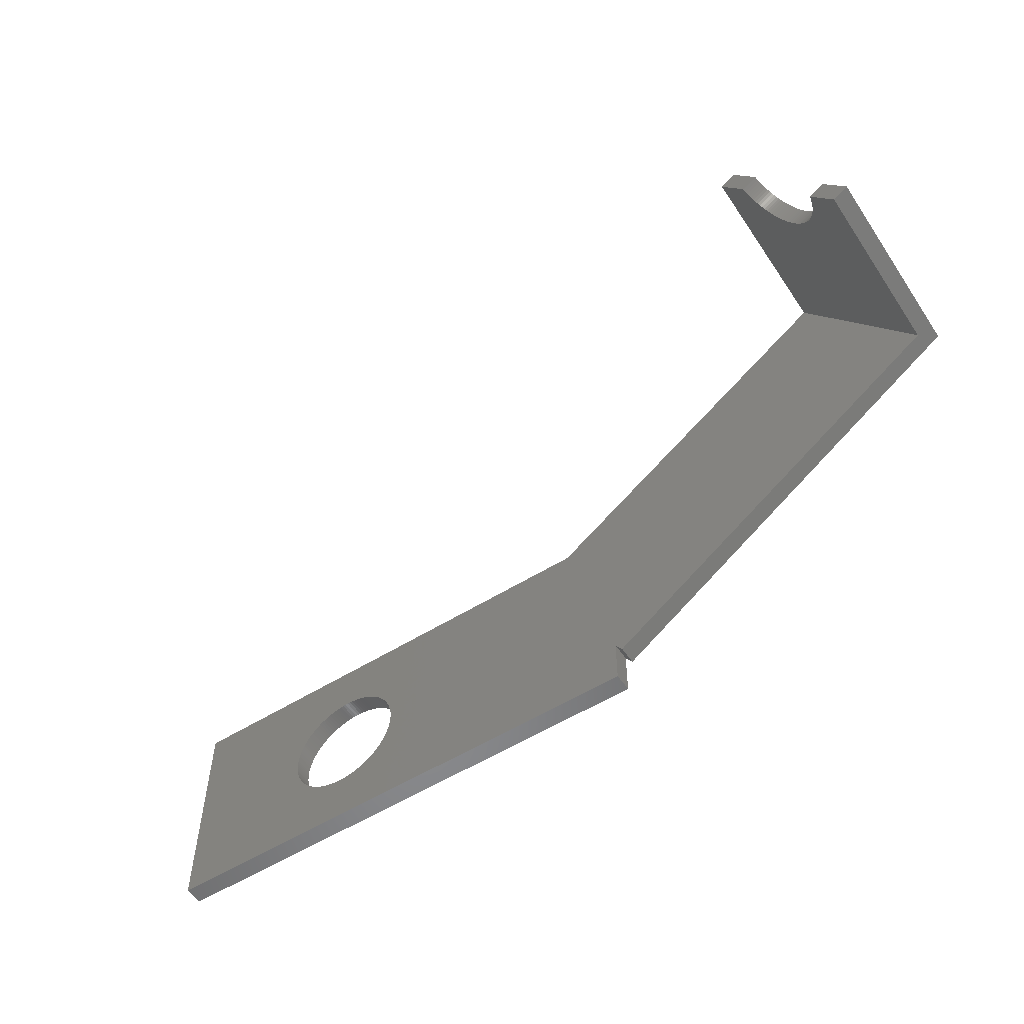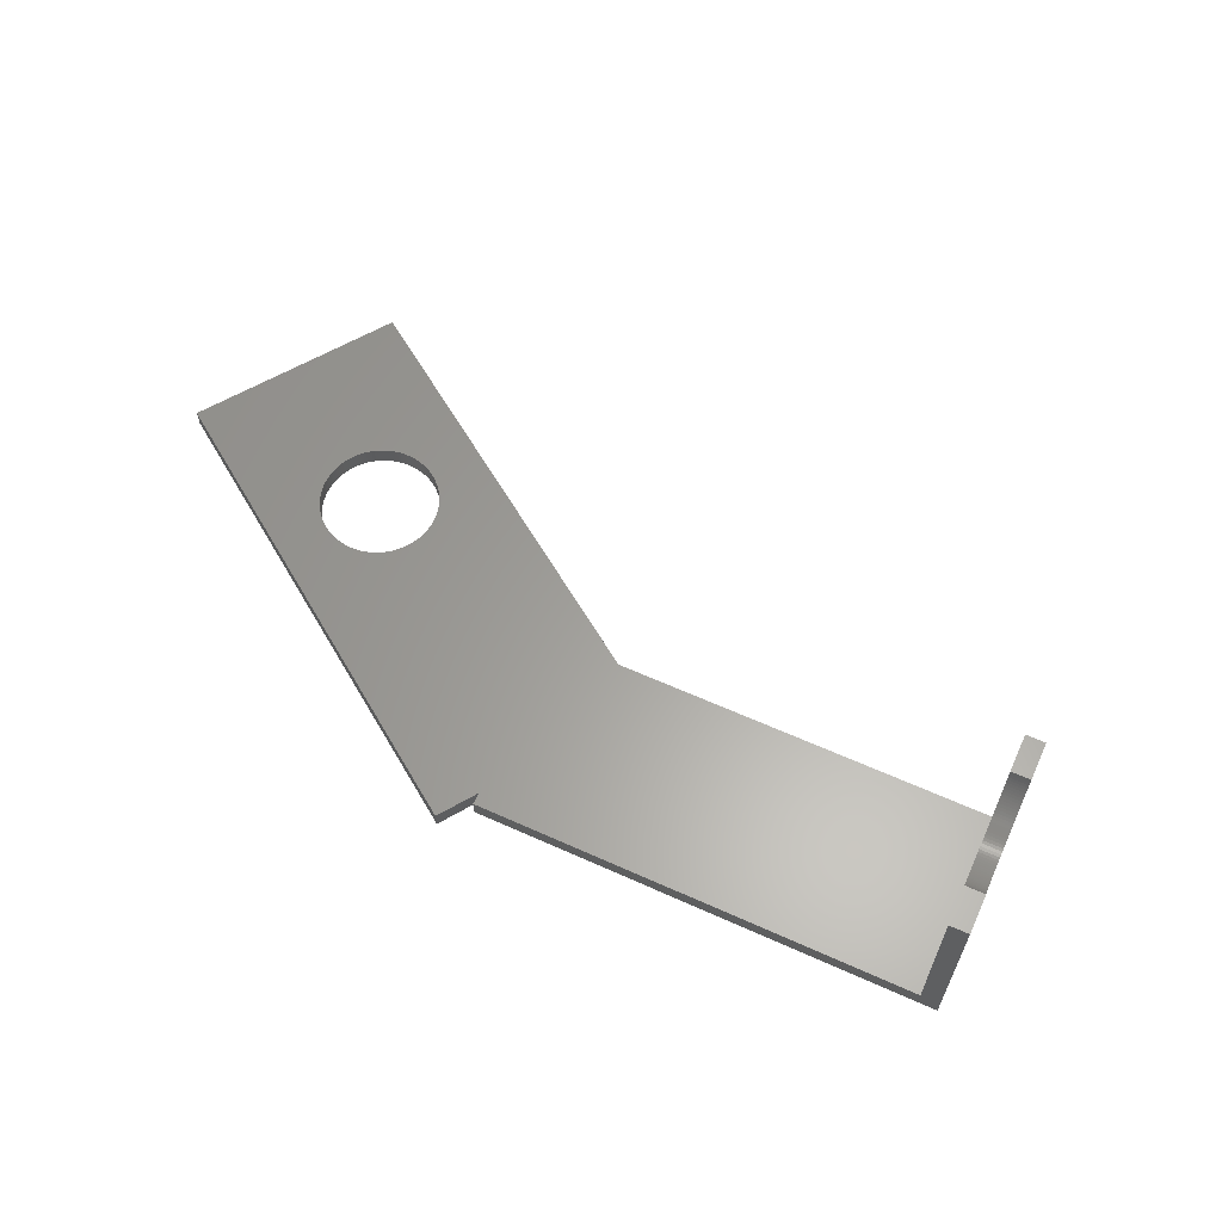
<metadata>
{"format":"stl","ext":"stl","renderer":"f3d","projection":"perspective","resolution":1024,"background":"white","views":[{"elev":-55.2,"azim":33.4,"up":"+Y"},{"elev":61.5,"azim":59.6,"up":"+Z"}]}
</metadata>
<code>
# stl→obj: 382 verts, 764 faces
v 32.87 -1.357 -0.5
v 47.5 -3.57 -0.5
v 47.5 -6 -0.5
v 33.17 -0.1558 -0.5
v 33.16 -0.3112 -0.5
v 44.85 6 -0.5
v 33.17 0 -0.5
v 33.14 -0.4659 -0.5
v 33.11 -0.6194 -0.5
v 33.08 -0.7715 -0.5
v 33.04 -0.9217 -0.5
v 32.99 -1.07 -0.5
v 32.93 -1.215 -0.5
v 32.8 -1.497 -0.5
v 32.72 -1.632 -0.5
v 32.64 -1.764 -0.5
v 32.55 -1.891 -0.5
v 32.45 -2.014 -0.5
v 32.35 -2.132 -0.5
v 32.25 -2.245 -0.5
v 32.13 -2.353 -0.5
v 32.01 -2.454 -0.5
v 31.89 -2.55 -0.5
v 31.76 -2.64 -0.5
v 31.63 -2.723 -0.5
v 31.5 -2.8 -0.5
v 31.36 -2.87 -0.5
v 31.21 -2.933 -0.5
v 31.07 -2.989 -0.5
v 30.92 -3.038 -0.5
v 30.77 -3.08 -0.5
v 30.62 -3.114 -0.5
v 30.47 -3.141 -0.5
v 30.31 -3.16 -0.5
v 20 -6 -0.5
v 30.16 -3.171 -0.5
v 30 -3.175 -0.5
v 29.84 -3.171 -0.5
v 29.69 -3.16 -0.5
v 26.83 -0.1558 -0.5
v 26.82 0 -0.5
v 26.84 -0.3112 -0.5
v 26.86 -0.4659 -0.5
v 26.89 -0.6194 -0.5
v 26.92 -0.7715 -0.5
v 26.96 -0.9217 -0.5
v 27.01 -1.07 -0.5
v 27.07 -1.215 -0.5
v 27.13 -1.357 -0.5
v 27.2 -1.497 -0.5
v 27.28 -1.632 -0.5
v 27.36 -1.764 -0.5
v 27.45 -1.891 -0.5
v 27.55 -2.014 -0.5
v 27.65 -2.132 -0.5
v 27.75 -2.245 -0.5
v 27.87 -2.353 -0.5
v 27.99 -2.454 -0.5
v 28.11 -2.55 -0.5
v 28.24 -2.64 -0.5
v 28.37 -2.723 -0.5
v 28.5 -2.8 -0.5
v 28.64 -2.87 -0.5
v 28.79 -2.933 -0.5
v 28.93 -2.989 -0.5
v 29.08 -3.038 -0.5
v 29.23 -3.08 -0.5
v 29.38 -3.114 -0.5
v 29.53 -3.141 -0.5
v 67.94 9.957 -0.5
v 47.87 -4.096 -0.5
v 62.2 18.15 -0.5
v 33.17 0.1558 -0.5
v 33.16 0.3112 -0.5
v 33.14 0.4659 -0.5
v 33.11 0.6194 -0.5
v 33.08 0.7715 -0.5
v 33.04 0.9217 -0.5
v 32.99 1.07 -0.5
v 32.93 1.215 -0.5
v 32.87 1.357 -0.5
v 32.8 1.497 -0.5
v 32.72 1.632 -0.5
v 32.64 1.764 -0.5
v 32.55 1.891 -0.5
v 32.45 2.014 -0.5
v 32.35 2.132 -0.5
v 32.25 2.245 -0.5
v 32.13 2.353 -0.5
v 32.01 2.454 -0.5
v 31.89 2.55 -0.5
v 31.76 2.64 -0.5
v 31.63 2.723 -0.5
v 31.5 2.8 -0.5
v 31.36 2.87 -0.5
v 31.21 2.933 -0.5
v 31.07 2.989 -0.5
v 30.92 3.038 -0.5
v 30.77 3.08 -0.5
v 30.62 3.114 -0.5
v 30.47 3.141 -0.5
v 30.31 3.16 -0.5
v 30.16 3.171 -0.5
v 20 6 -0.5
v 30 3.175 -0.5
v 29.84 3.171 -0.5
v 29.69 3.16 -0.5
v 29.53 3.141 -0.5
v 29.38 3.114 -0.5
v 26.83 0.1558 -0.5
v 26.84 0.3112 -0.5
v 26.86 0.4659 -0.5
v 26.89 0.6194 -0.5
v 26.92 0.7715 -0.5
v 26.96 0.9217 -0.5
v 27.01 1.07 -0.5
v 27.07 1.215 -0.5
v 27.13 1.357 -0.5
v 27.2 1.497 -0.5
v 27.28 1.632 -0.5
v 27.36 1.764 -0.5
v 27.45 1.891 -0.5
v 27.55 2.014 -0.5
v 29.23 3.08 -0.5
v 29.08 3.038 -0.5
v 28.93 2.989 -0.5
v 28.79 2.933 -0.5
v 28.64 2.87 -0.5
v 28.5 2.8 -0.5
v 28.37 2.723 -0.5
v 28.24 2.64 -0.5
v 28.11 2.55 -0.5
v 27.99 2.454 -0.5
v 27.87 2.353 -0.5
v 27.75 2.245 -0.5
v 27.65 2.132 -0.5
v 44.85 6 0.5
v 33.17 0.1558 0.5
v 33.17 0 0.5
v 33.16 0.3112 0.5
v 33.14 0.4659 0.5
v 33.11 0.6194 0.5
v 33.08 0.7715 0.5
v 33.04 0.9217 0.5
v 32.99 1.07 0.5
v 32.93 1.215 0.5
v 32.87 1.357 0.5
v 32.8 1.497 0.5
v 32.72 1.632 0.5
v 32.64 1.764 0.5
v 32.55 1.891 0.5
v 32.45 2.014 0.5
v 32.35 2.132 0.5
v 32.25 2.245 0.5
v 32.13 2.353 0.5
v 32.01 2.454 0.5
v 31.89 2.55 0.5
v 31.76 2.64 0.5
v 31.63 2.723 0.5
v 31.5 2.8 0.5
v 31.36 2.87 0.5
v 31.21 2.933 0.5
v 31.07 2.989 0.5
v 30.92 3.038 0.5
v 30.77 3.08 0.5
v 30.62 3.114 0.5
v 30.47 3.141 0.5
v 30.31 3.16 0.5
v 30.16 3.171 0.5
v 20 6 0.5
v 30 3.175 0.5
v 29.84 3.171 0.5
v 29.69 3.16 0.5
v 29.53 3.141 0.5
v 26.83 0.1558 0.5
v 26.82 0 0.5
v 26.84 0.3112 0.5
v 26.86 0.4659 0.5
v 26.89 0.6194 0.5
v 26.92 0.7715 0.5
v 26.96 0.9217 0.5
v 27.01 1.07 0.5
v 27.07 1.215 0.5
v 27.13 1.357 0.5
v 27.2 1.497 0.5
v 27.28 1.632 0.5
v 27.36 1.764 0.5
v 27.45 1.891 0.5
v 27.55 2.014 0.5
v 27.65 2.132 0.5
v 27.75 2.245 0.5
v 27.87 2.353 0.5
v 27.99 2.454 0.5
v 28.11 2.55 0.5
v 28.24 2.64 0.5
v 28.37 2.723 0.5
v 28.5 2.8 0.5
v 28.64 2.87 0.5
v 28.79 2.933 0.5
v 28.93 2.989 0.5
v 29.08 3.038 0.5
v 29.23 3.08 0.5
v 29.38 3.114 0.5
v 67.12 9.383 0.5
v 61.38 17.57 0.5
v 47.5 -3.57 0.5
v 47.87 -4.096 0.5
v 33.17 -0.1558 0.5
v 33.16 -0.3112 0.5
v 33.14 -0.4659 0.5
v 33.11 -0.6194 0.5
v 33.08 -0.7715 0.5
v 33.04 -0.9217 0.5
v 32.99 -1.07 0.5
v 32.93 -1.215 0.5
v 32.87 -1.357 0.5
v 47.5 -6 0.5
v 32.8 -1.497 0.5
v 32.72 -1.632 0.5
v 32.64 -1.764 0.5
v 32.55 -1.891 0.5
v 32.45 -2.014 0.5
v 32.35 -2.132 0.5
v 32.25 -2.245 0.5
v 32.13 -2.353 0.5
v 32.01 -2.454 0.5
v 31.89 -2.55 0.5
v 31.76 -2.64 0.5
v 31.63 -2.723 0.5
v 31.5 -2.8 0.5
v 31.36 -2.87 0.5
v 31.21 -2.933 0.5
v 31.07 -2.989 0.5
v 30.92 -3.038 0.5
v 30.77 -3.08 0.5
v 30.62 -3.114 0.5
v 30.47 -3.141 0.5
v 30.31 -3.16 0.5
v 20 -6 0.5
v 30.16 -3.171 0.5
v 30 -3.175 0.5
v 29.84 -3.171 0.5
v 29.69 -3.16 0.5
v 29.53 -3.141 0.5
v 26.83 -0.1558 0.5
v 26.84 -0.3112 0.5
v 26.86 -0.4659 0.5
v 26.89 -0.6194 0.5
v 26.92 -0.7715 0.5
v 26.96 -0.9217 0.5
v 27.01 -1.07 0.5
v 27.07 -1.215 0.5
v 27.13 -1.357 0.5
v 27.2 -1.497 0.5
v 27.28 -1.632 0.5
v 27.36 -1.764 0.5
v 27.45 -1.891 0.5
v 27.55 -2.014 0.5
v 29.38 -3.114 0.5
v 29.23 -3.08 0.5
v 29.08 -3.038 0.5
v 28.93 -2.989 0.5
v 28.79 -2.933 0.5
v 28.64 -2.87 0.5
v 28.5 -2.8 0.5
v 28.37 -2.723 0.5
v 28.24 -2.64 0.5
v 28.11 -2.55 0.5
v 27.99 -2.454 0.5
v 27.87 -2.353 0.5
v 27.75 -2.245 0.5
v 27.65 -2.132 0.5
v 62.2 18.15 10
v 61.38 17.57 10
v 67.94 9.957 10
v 67.12 9.383 10
v 63.37 16.48 9.939
v 63.36 16.5 10
v 63.4 16.44 9.795
v 63.44 16.39 9.653
v 63.48 16.33 9.515
v 63.52 16.27 9.381
v 63.57 16.2 9.25
v 63.62 16.13 9.124
v 63.67 16.05 9.002
v 63.73 15.96 8.885
v 63.79 15.88 8.773
v 63.86 15.79 8.666
v 63.92 15.69 8.565
v 63.99 15.59 8.47
v 64.07 15.49 8.381
v 64.14 15.38 8.298
v 64.22 15.27 8.222
v 64.3 15.16 8.152
v 64.38 15.04 8.09
v 64.46 14.92 8.034
v 64.54 14.8 7.986
v 64.63 14.68 7.944
v 64.72 14.56 7.911
v 64.8 14.43 7.884
v 64.89 14.31 7.865
v 64.98 14.18 7.854
v 65.07 14.05 7.85
v 65.16 13.93 7.854
v 65.25 13.8 7.865
v 65.33 13.67 7.884
v 65.42 13.55 7.911
v 65.51 13.43 7.944
v 65.59 13.3 7.986
v 65.68 13.18 8.034
v 65.76 13.07 8.09
v 65.84 12.95 8.152
v 65.92 12.84 8.222
v 66 12.73 8.298
v 66.07 12.62 8.381
v 66.15 12.52 8.47
v 66.22 12.42 8.565
v 66.28 12.32 8.666
v 66.35 12.23 8.773
v 66.41 12.14 8.885
v 66.47 12.06 9.002
v 66.77 11.62 9.939
v 66.78 11.61 10
v 66.74 11.67 9.795
v 66.7 11.72 9.653
v 66.66 11.78 9.515
v 66.62 11.84 9.381
v 66.57 11.91 9.25
v 66.52 11.98 9.124
v 63.04 15.21 8.666
v 62.55 15.91 9.939
v 62.54 15.93 10
v 62.58 15.86 9.795
v 62.62 15.81 9.653
v 62.66 15.75 9.515
v 62.7 15.69 9.381
v 62.75 15.62 9.25
v 62.8 15.55 9.124
v 62.85 15.47 9.002
v 62.91 15.39 8.885
v 62.97 15.3 8.773
v 63.1 15.12 8.565
v 63.17 15.02 8.47
v 63.25 14.91 8.381
v 63.32 14.81 8.298
v 63.4 14.7 8.222
v 63.48 14.58 8.152
v 63.56 14.47 8.09
v 63.64 14.35 8.034
v 63.73 14.23 7.986
v 63.81 14.11 7.944
v 63.9 13.98 7.911
v 63.98 13.86 7.884
v 64.07 13.73 7.865
v 64.16 13.61 7.854
v 64.25 13.48 7.85
v 64.34 13.35 7.854
v 64.43 13.23 7.865
v 64.52 13.1 7.884
v 64.6 12.98 7.911
v 64.69 12.85 7.944
v 64.77 12.73 7.986
v 64.86 12.61 8.034
v 64.94 12.49 8.09
v 65.02 12.38 8.152
v 65.1 12.26 8.222
v 65.18 12.15 8.298
v 65.25 12.05 8.381
v 65.33 11.94 8.47
v 65.4 11.84 8.565
v 65.46 11.75 8.666
v 65.53 11.65 8.773
v 65.59 11.57 8.885
v 65.65 11.48 9.002
v 65.7 11.41 9.124
v 65.75 11.33 9.25
v 65.8 11.27 9.381
v 65.84 11.2 9.515
v 65.88 11.15 9.653
v 65.92 11.1 9.795
v 65.95 11.05 9.939
v 65.96 11.03 10
f 1 2 3
f 4 2 5
f 6 4 7
f 2 4 6
f 2 8 5
f 2 9 8
f 2 10 9
f 2 11 10
f 2 12 11
f 2 13 12
f 2 1 13
f 3 14 1
f 3 15 14
f 3 16 15
f 3 17 16
f 3 18 17
f 3 19 18
f 3 20 19
f 3 21 20
f 3 22 21
f 3 23 22
f 3 24 23
f 3 25 24
f 3 26 25
f 3 27 26
f 3 28 27
f 3 29 28
f 3 30 29
f 3 31 30
f 3 32 31
f 3 33 32
f 3 34 33
f 35 34 3
f 34 35 36
f 36 35 37
f 37 35 38
f 38 35 39
f 40 35 41
f 42 35 40
f 43 35 42
f 44 35 43
f 45 35 44
f 46 35 45
f 47 35 46
f 48 35 47
f 49 35 48
f 50 35 49
f 51 35 50
f 52 35 51
f 53 35 52
f 54 35 53
f 55 35 54
f 56 35 55
f 57 35 56
f 58 35 57
f 59 35 58
f 60 35 59
f 61 35 60
f 62 35 61
f 63 35 62
f 64 35 63
f 65 35 64
f 66 35 65
f 67 35 66
f 68 35 67
f 69 35 68
f 39 35 69
f 2 70 71
f 6 70 2
f 70 6 72
f 73 6 7
f 74 6 73
f 75 6 74
f 76 6 75
f 77 6 76
f 78 6 77
f 79 6 78
f 80 6 79
f 81 6 80
f 82 6 81
f 83 6 82
f 84 6 83
f 85 6 84
f 86 6 85
f 87 6 86
f 88 6 87
f 89 6 88
f 90 6 89
f 91 6 90
f 92 6 91
f 93 6 92
f 94 6 93
f 95 6 94
f 96 6 95
f 97 6 96
f 98 6 97
f 99 6 98
f 100 6 99
f 101 6 100
f 102 6 101
f 103 6 102
f 104 103 105
f 104 105 106
f 104 106 107
f 104 107 108
f 104 108 109
f 104 41 35
f 41 104 110
f 110 104 111
f 111 104 112
f 112 104 113
f 113 104 114
f 114 104 115
f 115 104 116
f 116 104 117
f 117 104 118
f 118 104 119
f 119 104 120
f 120 104 121
f 121 104 122
f 122 104 123
f 103 104 6
f 124 104 109
f 125 104 124
f 126 104 125
f 127 104 126
f 128 104 127
f 129 104 128
f 130 104 129
f 131 104 130
f 132 104 131
f 133 104 132
f 134 104 133
f 135 104 134
f 136 104 135
f 123 104 136
f 137 138 139
f 137 140 138
f 137 141 140
f 137 142 141
f 137 143 142
f 137 144 143
f 137 145 144
f 137 146 145
f 137 147 146
f 137 148 147
f 137 149 148
f 137 150 149
f 137 151 150
f 137 152 151
f 137 153 152
f 137 154 153
f 137 155 154
f 137 156 155
f 137 157 156
f 137 158 157
f 137 159 158
f 137 160 159
f 137 161 160
f 137 162 161
f 137 163 162
f 137 164 163
f 137 165 164
f 137 166 165
f 137 167 166
f 137 168 167
f 137 169 168
f 170 169 137
f 169 170 171
f 171 170 172
f 172 170 173
f 173 170 174
f 175 170 176
f 177 170 175
f 178 170 177
f 179 170 178
f 180 170 179
f 181 170 180
f 182 170 181
f 183 170 182
f 184 170 183
f 185 170 184
f 186 170 185
f 187 170 186
f 188 170 187
f 189 170 188
f 190 170 189
f 191 170 190
f 192 170 191
f 193 170 192
f 194 170 193
f 195 170 194
f 196 170 195
f 197 170 196
f 198 170 197
f 199 170 198
f 200 170 199
f 201 170 200
f 202 170 201
f 203 170 202
f 174 170 203
f 137 204 205
f 204 206 207
f 204 137 206
f 208 206 137
f 208 137 139
f 206 208 209
f 210 206 209
f 211 206 210
f 212 206 211
f 213 206 212
f 214 206 213
f 215 206 214
f 216 206 215
f 206 216 217
f 218 217 216
f 219 217 218
f 220 217 219
f 221 217 220
f 222 217 221
f 223 217 222
f 224 217 223
f 225 217 224
f 226 217 225
f 227 217 226
f 228 217 227
f 229 217 228
f 230 217 229
f 231 217 230
f 232 217 231
f 233 217 232
f 234 217 233
f 235 217 234
f 236 217 235
f 237 217 236
f 238 217 237
f 239 238 240
f 239 240 241
f 239 241 242
f 239 242 243
f 239 243 244
f 239 176 170
f 176 239 245
f 245 239 246
f 246 239 247
f 247 239 248
f 248 239 249
f 249 239 250
f 250 239 251
f 251 239 252
f 252 239 253
f 253 239 254
f 254 239 255
f 255 239 256
f 256 239 257
f 257 239 258
f 238 239 217
f 259 239 244
f 260 239 259
f 261 239 260
f 262 239 261
f 263 239 262
f 264 239 263
f 265 239 264
f 266 239 265
f 267 239 266
f 268 239 267
f 269 239 268
f 270 239 269
f 271 239 270
f 272 239 271
f 258 239 272
f 217 2 206
f 2 217 3
f 6 170 137
f 170 6 104
f 35 217 239
f 217 35 3
f 175 111 177
f 111 175 110
f 176 110 175
f 110 176 41
f 177 112 178
f 112 177 111
f 19 222 18
f 222 19 223
f 69 259 244
f 259 69 68
f 97 162 163
f 162 97 96
f 59 269 268
f 269 59 58
f 187 122 188
f 122 187 121
f 77 144 78
f 144 77 143
f 105 169 171
f 169 105 103
f 101 166 167
f 166 101 100
f 272 54 258
f 54 272 55
f 38 243 242
f 243 38 39
f 254 49 253
f 49 254 50
f 126 201 200
f 201 126 125
f 84 151 85
f 151 84 150
f 188 123 189
f 123 188 122
f 124 203 202
f 203 124 109
f 24 229 228
f 229 24 25
f 13 214 12
f 214 13 215
f 133 194 193
f 194 133 132
f 190 135 191
f 135 190 136
f 132 195 194
f 195 132 131
f 87 154 88
f 154 87 153
f 17 220 16
f 220 17 221
f 248 43 247
f 43 248 44
f 247 42 246
f 42 247 43
f 10 211 9
f 211 10 212
f 83 150 84
f 150 83 149
f 127 200 199
f 200 127 126
f 185 120 186
f 120 185 119
f 106 171 172
f 171 106 105
f 184 119 185
f 119 184 118
f 66 262 261
f 262 66 65
f 74 141 75
f 141 74 140
f 86 153 87
f 153 86 152
f 34 240 238
f 240 34 36
f 108 173 174
f 173 108 107
f 82 149 83
f 149 82 148
f 22 227 226
f 227 22 23
f 257 52 256
f 52 257 53
f 98 163 164
f 163 98 97
f 93 158 159
f 158 93 92
f 79 146 80
f 146 79 145
f 183 118 184
f 118 183 117
f 249 44 248
f 44 249 45
f 91 156 157
f 156 91 90
f 20 225 224
f 225 20 21
f 61 267 266
f 267 61 60
f 62 266 265
f 266 62 61
f 245 41 176
f 41 245 40
f 64 264 263
f 264 64 63
f 246 40 245
f 40 246 42
f 21 226 225
f 226 21 22
f 256 51 255
f 51 256 52
f 95 160 161
f 160 95 94
f 251 46 250
f 46 251 47
f 57 271 270
f 271 57 56
f 25 230 229
f 230 25 26
f 186 121 187
f 121 186 120
f 129 198 197
f 198 129 128
f 181 116 182
f 116 181 115
f 250 45 249
f 45 250 46
f 253 48 252
f 48 253 49
f 103 168 169
f 168 103 102
f 39 244 243
f 244 39 69
f 179 114 180
f 114 179 113
f 89 154 155
f 154 89 88
f 128 199 198
f 199 128 127
f 5 208 4
f 208 5 209
f 178 113 179
f 113 178 112
f 180 115 181
f 115 180 114
f 130 197 196
f 197 130 129
f 131 196 195
f 196 131 130
f 60 268 267
f 268 60 59
f 36 241 240
f 241 36 37
f 107 172 173
f 172 107 106
f 4 139 7
f 139 4 208
f 37 242 241
f 242 37 38
f 96 161 162
f 161 96 95
f 18 221 17
f 221 18 222
f 134 193 192
f 193 134 133
f 100 165 166
f 165 100 99
f 9 210 8
f 210 9 211
f 94 159 160
f 159 94 93
f 125 202 201
f 202 125 124
f 12 213 11
f 213 12 214
f 90 155 156
f 155 90 89
f 1 215 13
f 215 1 216
f 20 223 19
f 223 20 224
f 102 167 168
f 167 102 101
f 182 117 183
f 117 182 116
f 58 270 269
f 270 58 57
f 76 143 77
f 143 76 142
f 30 235 234
f 235 30 31
f 63 265 264
f 265 63 62
f 258 53 257
f 53 258 54
f 92 157 158
f 157 92 91
f 135 192 191
f 192 135 134
f 8 209 5
f 209 8 210
f 65 263 262
f 263 65 64
f 271 55 272
f 55 271 56
f 23 228 227
f 228 23 24
f 252 47 251
f 47 252 48
f 255 50 254
f 50 255 51
f 78 145 79
f 145 78 144
f 73 140 74
f 140 73 138
f 7 138 73
f 138 7 139
f 99 164 165
f 164 99 98
f 27 232 231
f 232 27 28
f 29 234 233
f 234 29 30
f 28 233 232
f 233 28 29
f 109 174 203
f 174 109 108
f 75 142 76
f 142 75 141
f 85 152 86
f 152 85 151
f 26 231 230
f 231 26 27
f 189 136 190
f 136 189 123
f 67 261 260
f 261 67 66
f 15 218 14
f 218 15 219
f 16 219 15
f 219 16 220
f 68 260 259
f 260 68 67
f 11 212 10
f 212 11 213
f 80 147 81
f 147 80 146
f 81 148 82
f 148 81 147
f 31 236 235
f 236 31 32
f 14 216 1
f 216 14 218
f 32 237 236
f 237 32 33
f 33 238 237
f 238 33 34
f 273 205 274
f 72 205 273
f 6 205 72
f 205 6 137
f 207 71 204
f 204 275 276
f 204 70 275
f 70 204 71
f 277 273 278
f 279 273 277
f 280 273 279
f 281 273 280
f 282 273 281
f 283 273 282
f 284 273 283
f 285 273 284
f 286 273 285
f 287 273 286
f 288 273 287
f 289 273 288
f 273 289 72
f 290 72 289
f 291 72 290
f 292 72 291
f 293 72 292
f 294 72 293
f 295 72 294
f 296 72 295
f 297 72 296
f 298 72 297
f 299 72 298
f 300 72 299
f 301 72 300
f 302 72 301
f 303 72 302
f 70 303 304
f 70 304 305
f 70 305 306
f 70 306 307
f 70 307 308
f 70 308 309
f 70 309 310
f 70 310 311
f 70 311 312
f 70 312 313
f 70 313 314
f 70 314 315
f 70 315 316
f 70 316 317
f 275 317 318
f 275 318 319
f 275 319 320
f 275 320 321
f 275 322 323
f 275 324 322
f 275 325 324
f 275 326 325
f 275 327 326
f 275 328 327
f 275 329 328
f 275 321 329
f 317 275 70
f 303 70 72
f 330 274 205
f 274 331 332
f 274 333 331
f 274 334 333
f 274 335 334
f 274 336 335
f 274 337 336
f 274 338 337
f 274 339 338
f 274 340 339
f 274 341 340
f 274 330 341
f 205 342 330
f 205 343 342
f 205 344 343
f 205 345 344
f 205 346 345
f 205 347 346
f 205 348 347
f 205 349 348
f 205 350 349
f 205 351 350
f 205 352 351
f 205 353 352
f 205 354 353
f 205 355 354
f 205 356 355
f 204 356 205
f 356 204 357
f 357 204 358
f 358 204 359
f 359 204 360
f 360 204 361
f 361 204 362
f 362 204 363
f 363 204 364
f 364 204 365
f 365 204 366
f 366 204 367
f 367 204 368
f 368 204 369
f 369 204 370
f 370 204 371
f 276 371 204
f 371 276 372
f 372 276 373
f 373 276 374
f 374 276 375
f 375 276 376
f 376 276 377
f 377 276 378
f 378 276 379
f 379 276 380
f 380 276 381
f 381 276 382
f 299 353 300
f 353 299 352
f 313 367 314
f 367 313 366
f 337 282 336
f 282 337 283
f 324 381 322
f 381 324 380
f 318 372 319
f 372 318 371
f 331 278 332
f 278 331 277
f 336 281 335
f 281 336 282
f 321 375 329
f 375 321 374
f 306 360 307
f 360 306 359
f 312 366 313
f 366 312 365
f 290 344 291
f 344 290 343
f 307 361 308
f 361 307 360
f 335 280 334
f 280 335 281
f 288 342 289
f 342 288 330
f 300 354 301
f 354 300 353
f 333 277 331
f 277 333 279
f 292 346 293
f 346 292 345
f 310 364 311
f 364 310 363
f 329 376 328
f 376 329 375
f 322 382 323
f 382 322 381
f 303 357 304
f 357 303 356
f 317 371 318
f 371 317 370
f 301 355 302
f 355 301 354
f 287 330 288
f 330 287 341
f 328 377 327
f 377 328 376
f 304 358 305
f 358 304 357
f 314 368 315
f 368 314 367
f 338 283 337
f 283 338 284
f 305 359 306
f 359 305 358
f 293 347 294
f 347 293 346
f 319 373 320
f 373 319 372
f 309 363 310
f 363 309 362
f 294 348 295
f 348 294 347
f 295 349 296
f 349 295 348
f 334 279 333
f 279 334 280
f 286 341 287
f 341 286 340
f 291 345 292
f 345 291 344
f 327 378 326
f 378 327 377
f 315 369 316
f 369 315 368
f 289 343 290
f 343 289 342
f 320 374 321
f 374 320 373
f 297 351 298
f 351 297 350
f 339 284 338
f 284 339 285
f 285 340 286
f 340 285 339
f 326 379 325
f 379 326 378
f 302 356 303
f 356 302 355
f 316 370 317
f 370 316 369
f 308 362 309
f 362 308 361
f 298 352 299
f 352 298 351
f 296 350 297
f 350 296 349
f 325 380 324
f 380 325 379
f 311 365 312
f 365 311 364
f 71 206 2
f 206 71 207
f 273 332 278
f 332 273 274
f 323 276 275
f 276 323 382
f 35 170 104
f 170 35 239

</code>
